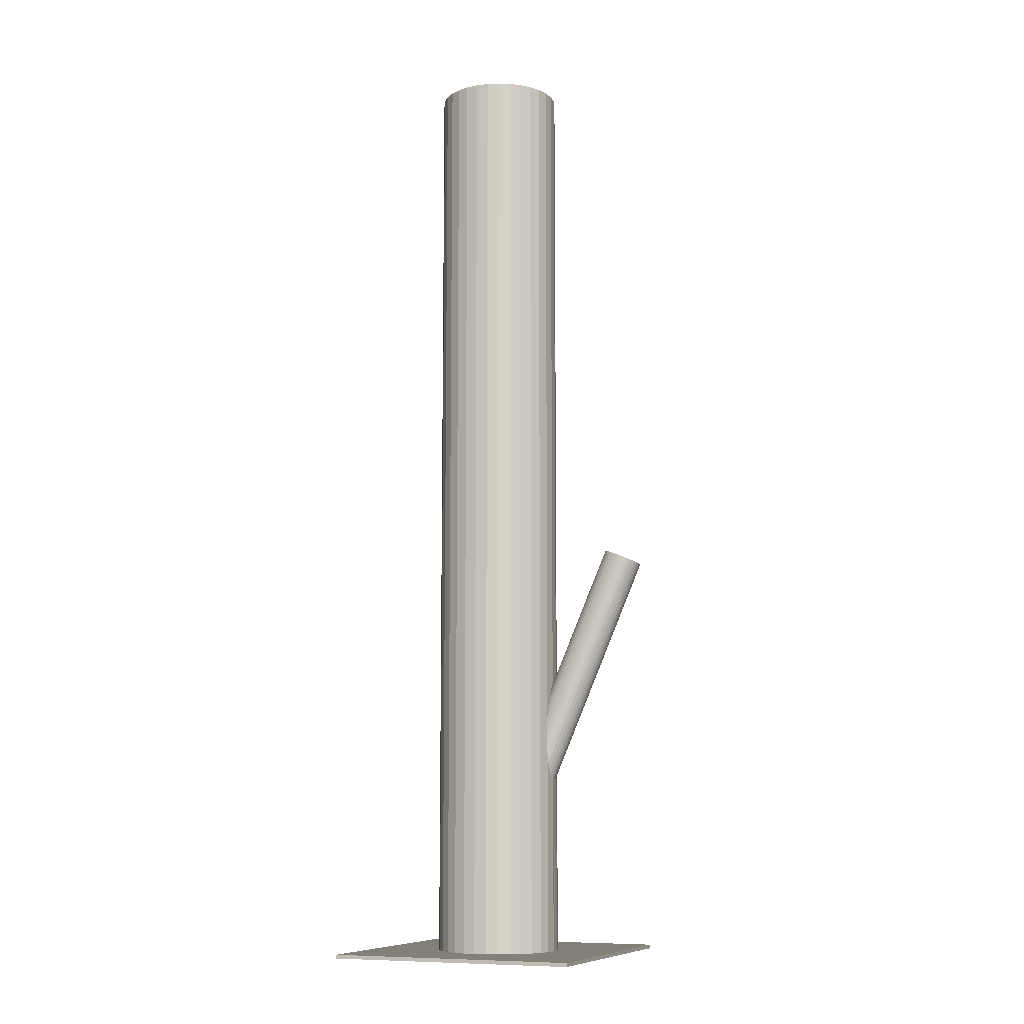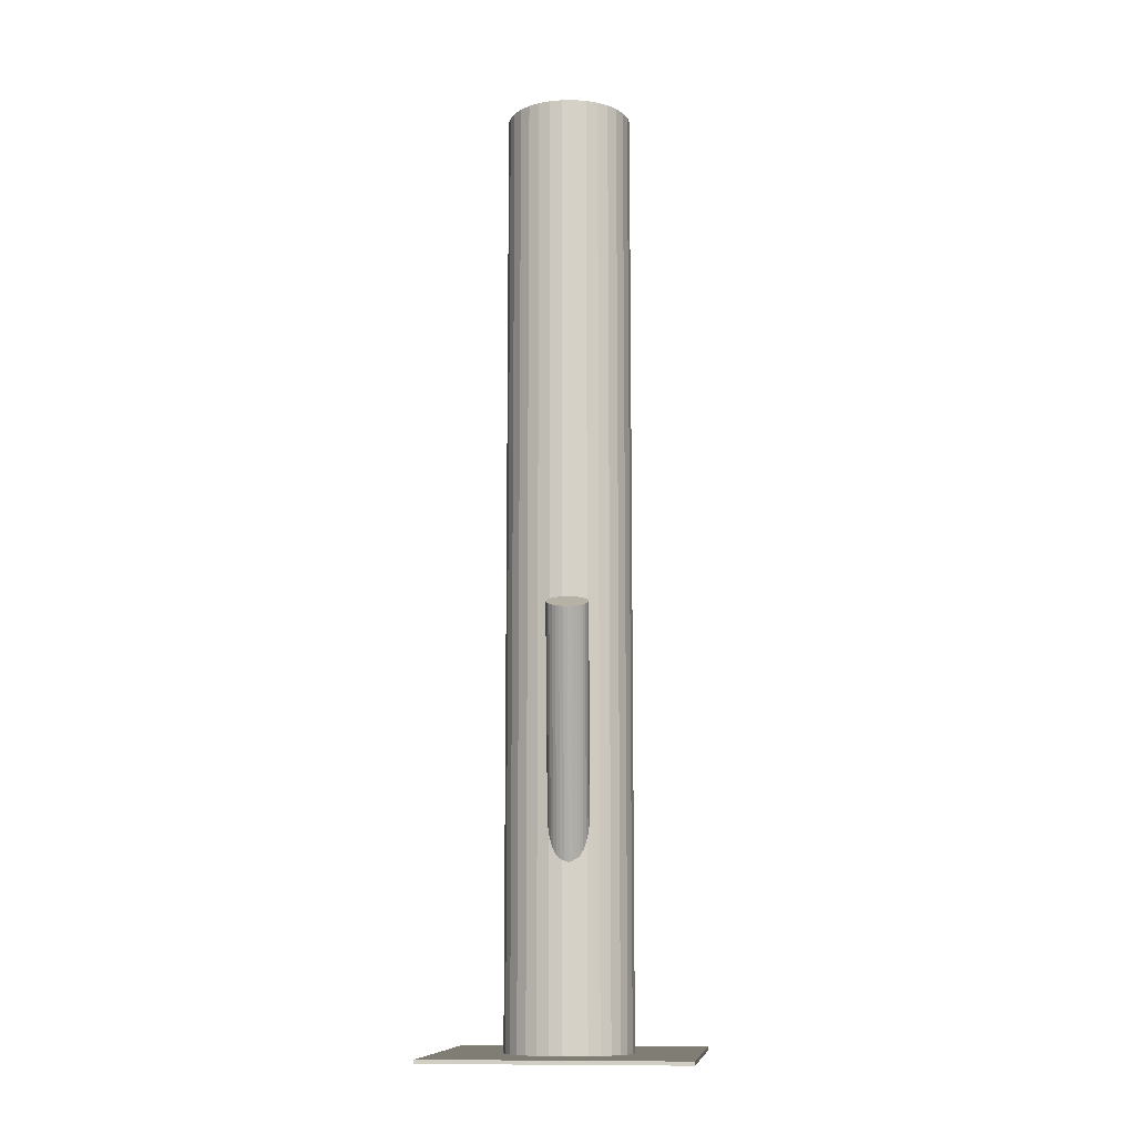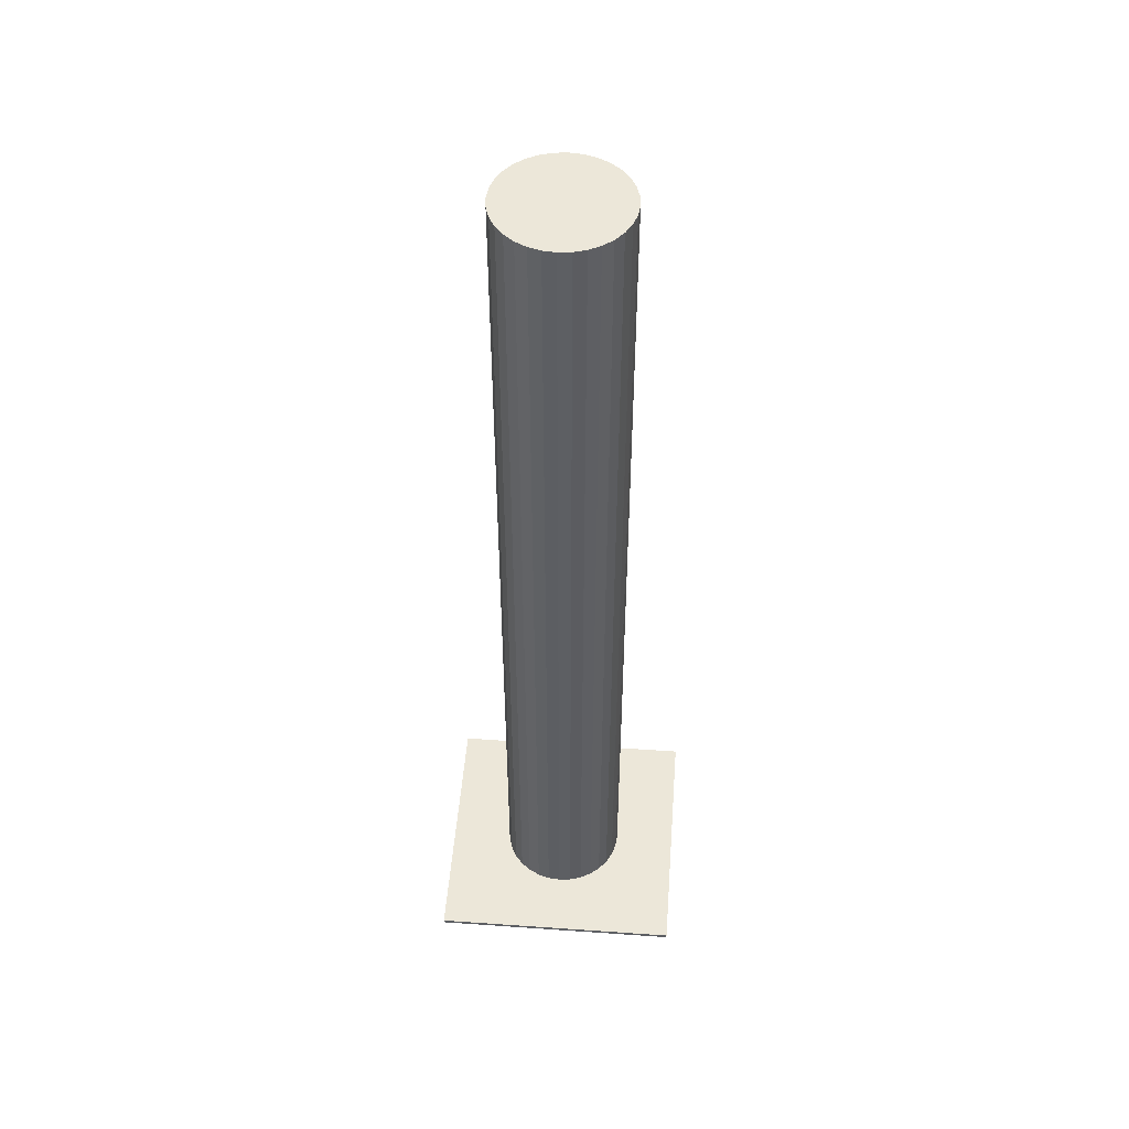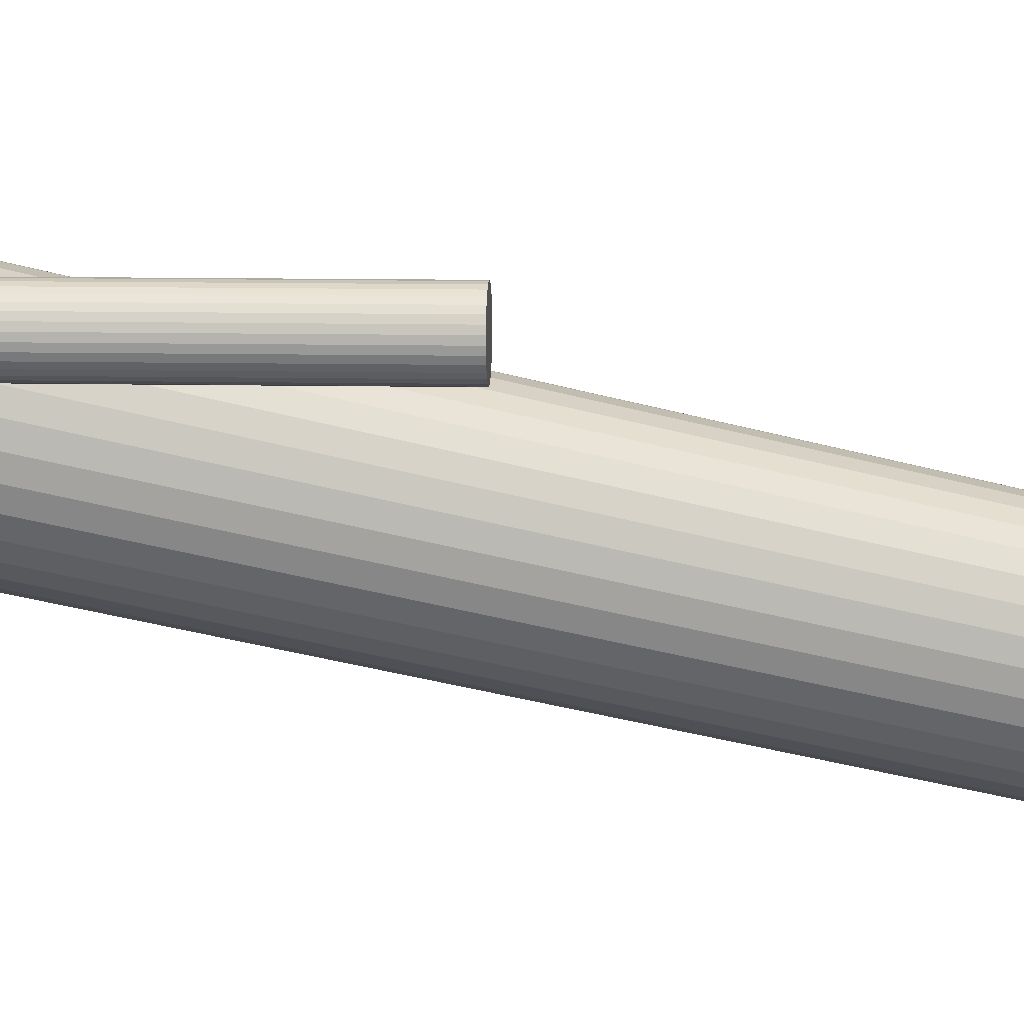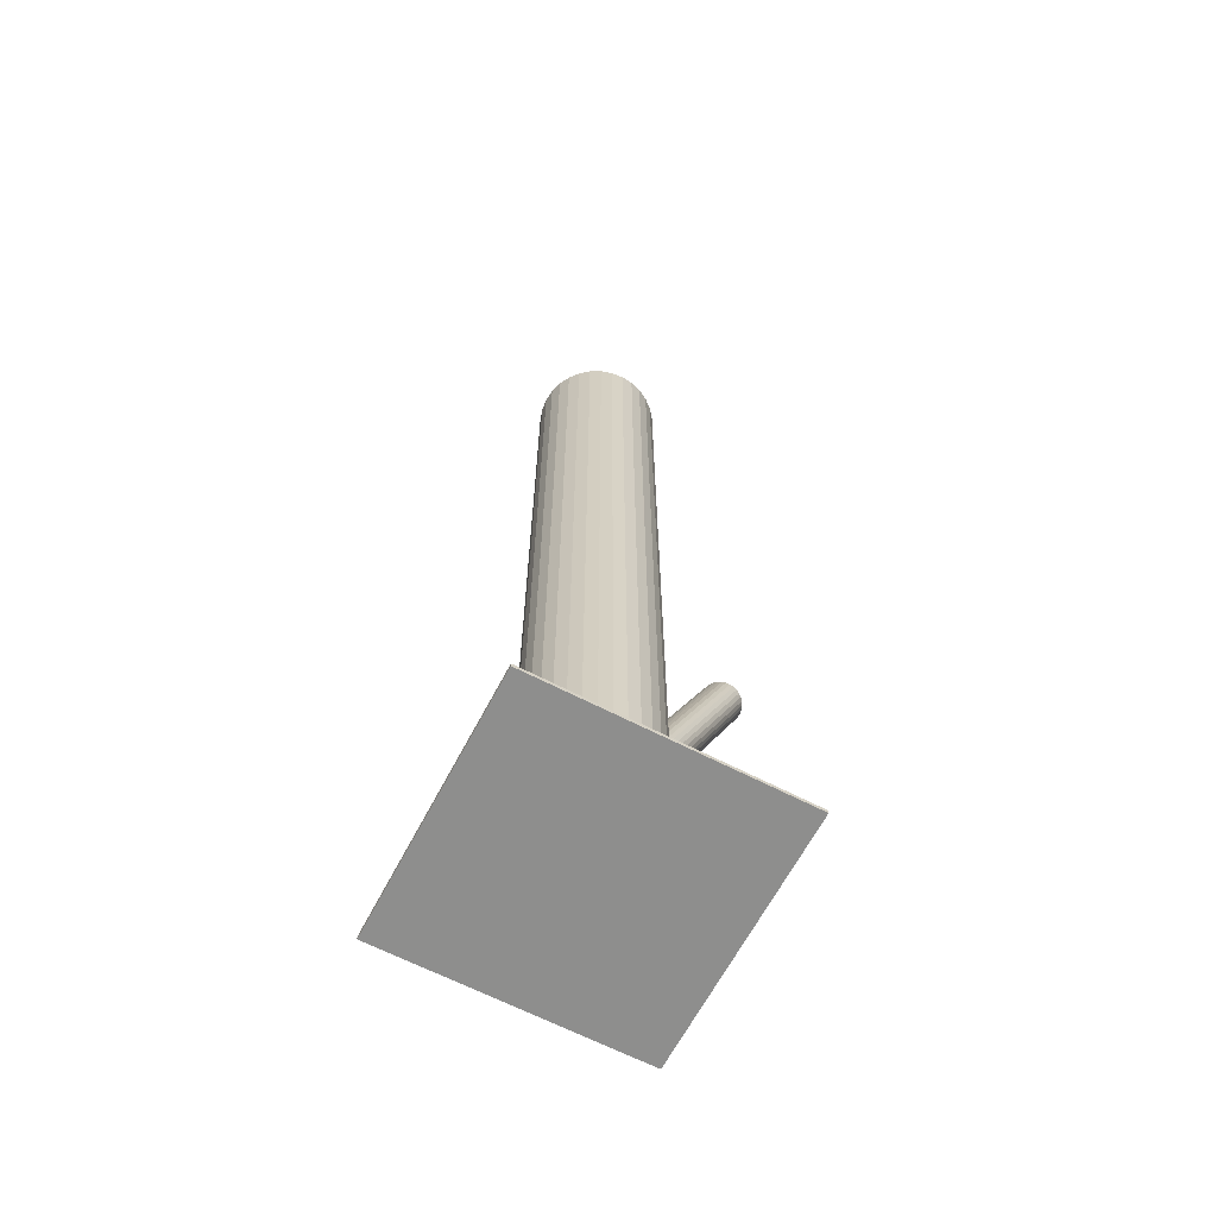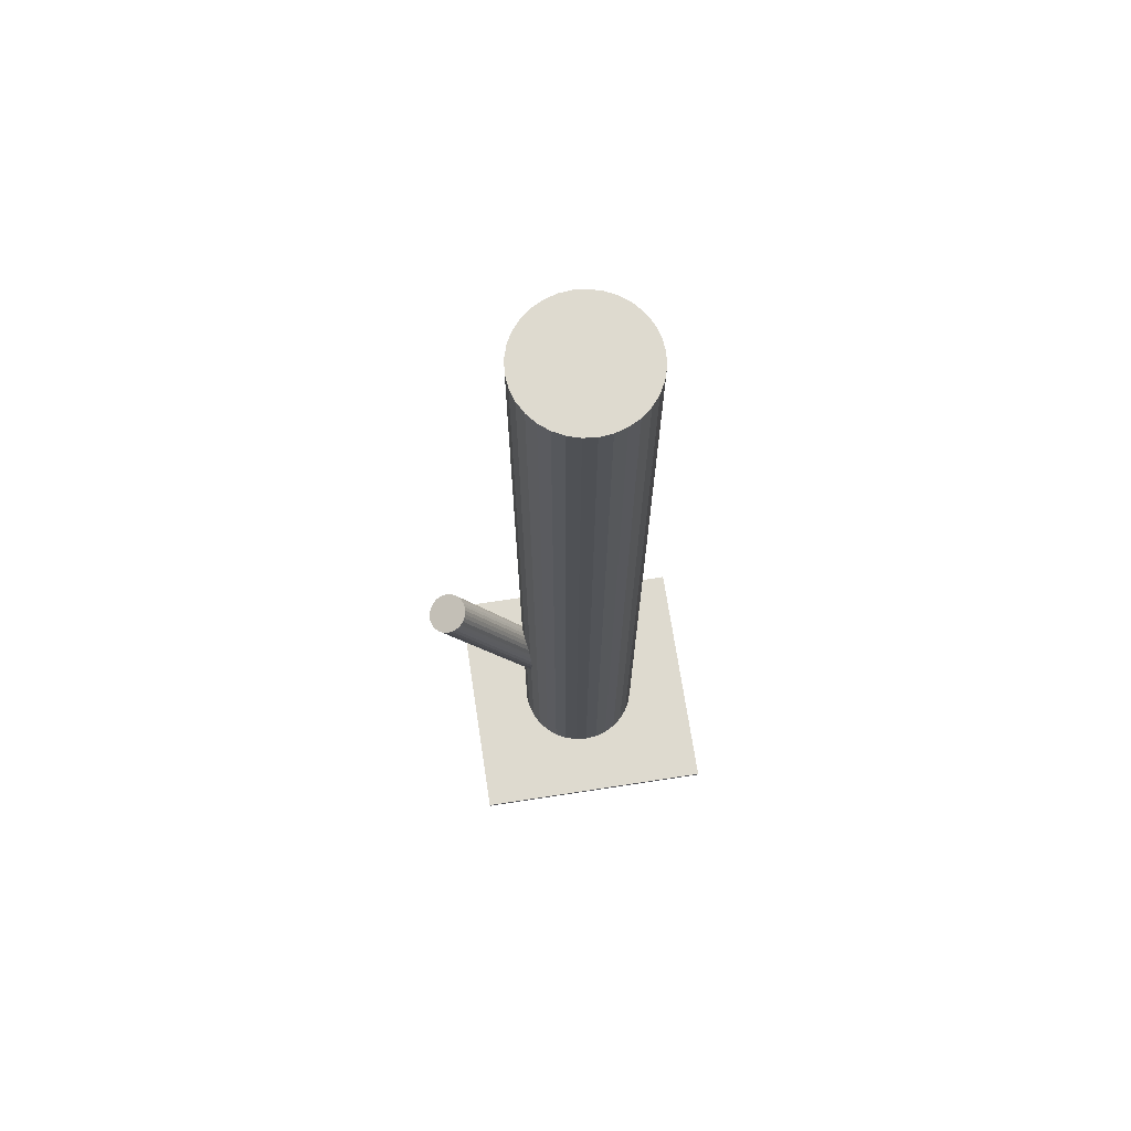
<metadata>
{"format":"obj","ext":"obj","renderer":"f3d","projection":"perspective","resolution":1024,"background":"white","views":[{"elev":-9.3,"azim":-157.1,"up":"+Z"},{"elev":-10.7,"azim":-83.4,"up":"+Z"},{"elev":49.7,"azim":94.4,"up":"+Z"},{"elev":-35.3,"azim":-110.4,"up":"+Y"},{"elev":-64.9,"azim":152.4,"up":"+Z"},{"elev":71.0,"azim":-8.7,"up":"+Z"}]}
</metadata>
<code>
v 0.004711 -0 0.1428
v 0.004711 -0 -0.1428
v 0.004711 -0.01901 0.1428
v 0.004711 -0.01901 -0.1428
v 0.004711 0.01901 0.1428
v 0.004711 0.01901 -0.1428
v 0.02336 0.00371 0.1428
v 0.02336 0.00371 -0.1428
v 0.02336 -0.00371 0.1428
v 0.02336 -0.00371 -0.1428
v -0.0111 -0.01056 0.1428
v -0.0111 -0.01056 -0.1428
v -0.0111 0.01056 0.1428
v -0.0111 0.01056 -0.1428
v 0.00842 0.01865 0.1428
v 0.00842 0.01865 -0.1428
v 0.00842 -0.01865 0.1428
v 0.00842 -0.01865 -0.1428
v 0.01816 0.01345 0.1428
v 0.01816 0.01345 -0.1428
v 0.01816 -0.01345 0.1428
v 0.01816 -0.01345 -0.1428
v -0.0143 0 0.1428
v -0.0143 0 -0.1428
v 0.02228 0.007277 0.1428
v 0.02228 0.007277 -0.1428
v 0.02228 -0.007277 0.1428
v 0.02228 -0.007277 -0.1428
v -0.005853 -0.01581 0.1428
v -0.005853 -0.01581 -0.1428
v -0.005853 0.01581 0.1428
v -0.005853 0.01581 -0.1428
v 0.01199 0.01757 0.1428
v 0.01199 0.01757 -0.1428
v 0.01199 -0.01757 0.1428
v 0.01199 -0.01757 -0.1428
v -0.002566 0.01757 0.1428
v -0.002566 0.01757 -0.1428
v -0.002566 -0.01757 0.1428
v -0.002566 -0.01757 -0.1428
v 0.01527 -0.01581 0.1428
v 0.01527 -0.01581 -0.1428
v 0.01527 0.01581 0.1428
v 0.01527 0.01581 -0.1428
v -0.01286 0.007277 0.1428
v -0.01286 0.007277 -0.1428
v -0.01286 -0.007277 0.1428
v -0.01286 -0.007277 -0.1428
v 0.02373 -0 0.1428
v 0.02373 -0 -0.1428
v -0.008735 0.01345 0.1428
v -0.008735 0.01345 -0.1428
v -0.008735 -0.01345 0.1428
v -0.008735 -0.01345 -0.1428
v 0.001001 0.01865 0.1428
v 0.001001 0.01865 -0.1428
v 0.001001 -0.01865 0.1428
v 0.001001 -0.01865 -0.1428
v 0.02052 -0.01056 0.1428
v 0.02052 -0.01056 -0.1428
v 0.02052 0.01056 0.1428
v 0.02052 0.01056 -0.1428
v -0.01394 0.00371 0.1428
v -0.01394 0.00371 -0.1428
v -0.01394 -0.00371 0.1428
v -0.01394 -0.00371 -0.1428
v 0.004711 -0 -0.1174
v -0.03734 -0.004251 -0.01664
v -0.0008412 -0.0005613 -0.1198
v -0.04289 -0.004812 -0.01898
v 0.01026 0.0005613 -0.1151
v -0.03178 -0.00369 -0.0143
v 0.01027 -0.000624 -0.1151
v -0.03177 -0.004875 -0.01435
v -0.0006158 -0.001725 -0.1197
v -0.04266 -0.005976 -0.01894
v 0.009665 -0.002878 -0.1155
v -0.03238 -0.007129 -0.01469
v 0.0004326 -0.003811 -0.1194
v -0.04161 -0.008062 -0.01859
v 0.002024 0.005347 -0.1183
v -0.04002 0.001096 -0.01754
v 0.006273 0.005777 -0.1165
v -0.03577 0.001526 -0.01574
v 0.006391 -0.005795 -0.117
v -0.03566 -0.01005 -0.01618
v 0.004225 -0.006014 -0.1179
v -0.03782 -0.01027 -0.0171
v 0.004102 0.00602 -0.1174
v -0.03794 0.001769 -0.01664
v 0.008301 -0.004694 -0.1161
v -0.03375 -0.008945 -0.01534
v 0.002132 -0.005318 -0.1187
v -0.03991 -0.009568 -0.01794
v 0.009067 -0.00386 -0.1158
v -0.03298 -0.008111 -0.01499
v 0.001215 -0.004654 -0.1191
v -0.04083 -0.008905 -0.01829
v -0.0006515 0.001785 -0.1196
v -0.0427 -0.002466 -0.0188
v 0.009607 0.002822 -0.1153
v -0.03244 -0.001428 -0.01448
v -0.0001857 -0.002822 -0.1196
v -0.04223 -0.007073 -0.0188
v 0.01007 -0.001785 -0.1153
v -0.03197 -0.006036 -0.01448
v 0.008206 0.004654 -0.1158
v -0.03384 0.000403 -0.01499
v 0.0003545 0.00386 -0.1191
v -0.04169 -0.0003907 -0.01829
v 0.007289 0.005318 -0.1161
v -0.03476 0.001067 -0.01534
v 0.00112 0.004694 -0.1187
v -0.04093 0.000443 -0.01794
v 0.005319 -0.00602 -0.1174
v -0.03673 -0.01027 -0.01664
v 0.005197 0.006014 -0.117
v -0.03685 0.001763 -0.01618
v 0.003031 0.005795 -0.1179
v -0.03902 0.001544 -0.0171
v 0.003148 -0.005777 -0.1183
v -0.0389 -0.01003 -0.01754
v 0.007398 -0.005347 -0.1165
v -0.03465 -0.009598 -0.01574
v 0.008989 0.003811 -0.1155
v -0.03306 -0.0004395 -0.01469
v -0.0002437 0.002878 -0.1194
v -0.04229 -0.001373 -0.01859
v 0.01004 0.001725 -0.1151
v -0.03201 -0.002526 -0.01435
v -0.0008533 0.000624 -0.1197
v -0.0429 -0.003627 -0.01894
v -0.03348 -0.03819 -0.1428
v -0.03348 -0.03819 -0.1417
v -0.03348 0.03819 -0.1428
v -0.03348 0.03819 -0.1417
v 0.0429 -0.03819 -0.1428
v 0.0429 -0.03819 -0.1417
v 0.0429 0.03819 -0.1428
v 0.0429 0.03819 -0.1417
f 50 2 8
f 50 8 49
f 49 8 7
f 49 7 1
f 8 2 26
f 8 26 7
f 7 26 25
f 7 25 1
f 26 2 62
f 26 62 25
f 25 62 61
f 25 61 1
f 62 2 20
f 62 20 61
f 61 20 19
f 61 19 1
f 20 2 44
f 20 44 19
f 19 44 43
f 19 43 1
f 44 2 34
f 44 34 43
f 43 34 33
f 43 33 1
f 34 2 16
f 34 16 33
f 33 16 15
f 33 15 1
f 16 2 6
f 16 6 15
f 15 6 5
f 15 5 1
f 6 2 56
f 6 56 5
f 5 56 55
f 5 55 1
f 56 2 38
f 56 38 55
f 55 38 37
f 55 37 1
f 38 2 32
f 38 32 37
f 37 32 31
f 37 31 1
f 32 2 52
f 32 52 31
f 31 52 51
f 31 51 1
f 52 2 14
f 52 14 51
f 51 14 13
f 51 13 1
f 14 2 46
f 14 46 13
f 13 46 45
f 13 45 1
f 46 2 64
f 46 64 45
f 45 64 63
f 45 63 1
f 64 2 24
f 64 24 63
f 63 24 23
f 63 23 1
f 24 2 66
f 24 66 23
f 23 66 65
f 23 65 1
f 66 2 48
f 66 48 65
f 65 48 47
f 65 47 1
f 48 2 12
f 48 12 47
f 47 12 11
f 47 11 1
f 12 2 54
f 12 54 11
f 11 54 53
f 11 53 1
f 54 2 30
f 54 30 53
f 53 30 29
f 53 29 1
f 30 2 40
f 30 40 29
f 29 40 39
f 29 39 1
f 40 2 58
f 40 58 39
f 39 58 57
f 39 57 1
f 58 2 4
f 58 4 57
f 57 4 3
f 57 3 1
f 4 2 18
f 4 18 3
f 3 18 17
f 3 17 1
f 18 2 36
f 18 36 17
f 17 36 35
f 17 35 1
f 36 2 42
f 36 42 35
f 35 42 41
f 35 41 1
f 42 2 22
f 42 22 41
f 41 22 21
f 41 21 1
f 22 2 60
f 22 60 21
f 21 60 59
f 21 59 1
f 60 2 28
f 60 28 59
f 59 28 27
f 59 27 1
f 28 2 10
f 28 10 27
f 27 10 9
f 27 9 1
f 10 2 50
f 10 50 9
f 9 50 49
f 9 49 1
f 115 67 85
f 115 85 116
f 116 85 86
f 116 86 68
f 85 67 123
f 85 123 86
f 86 123 124
f 86 124 68
f 123 67 91
f 123 91 124
f 124 91 92
f 124 92 68
f 91 67 95
f 91 95 92
f 92 95 96
f 92 96 68
f 95 67 77
f 95 77 96
f 96 77 78
f 96 78 68
f 77 67 105
f 77 105 78
f 78 105 106
f 78 106 68
f 105 67 73
f 105 73 106
f 106 73 74
f 106 74 68
f 73 67 71
f 73 71 74
f 74 71 72
f 74 72 68
f 71 67 129
f 71 129 72
f 72 129 130
f 72 130 68
f 129 67 101
f 129 101 130
f 130 101 102
f 130 102 68
f 101 67 125
f 101 125 102
f 102 125 126
f 102 126 68
f 125 67 107
f 125 107 126
f 126 107 108
f 126 108 68
f 107 67 111
f 107 111 108
f 108 111 112
f 108 112 68
f 111 67 83
f 111 83 112
f 112 83 84
f 112 84 68
f 83 67 117
f 83 117 84
f 84 117 118
f 84 118 68
f 117 67 89
f 117 89 118
f 118 89 90
f 118 90 68
f 89 67 119
f 89 119 90
f 90 119 120
f 90 120 68
f 119 67 81
f 119 81 120
f 120 81 82
f 120 82 68
f 81 67 113
f 81 113 82
f 82 113 114
f 82 114 68
f 113 67 109
f 113 109 114
f 114 109 110
f 114 110 68
f 109 67 127
f 109 127 110
f 110 127 128
f 110 128 68
f 127 67 99
f 127 99 128
f 128 99 100
f 128 100 68
f 99 67 131
f 99 131 100
f 100 131 132
f 100 132 68
f 131 67 69
f 131 69 132
f 132 69 70
f 132 70 68
f 69 67 75
f 69 75 70
f 70 75 76
f 70 76 68
f 75 67 103
f 75 103 76
f 76 103 104
f 76 104 68
f 103 67 79
f 103 79 104
f 104 79 80
f 104 80 68
f 79 67 97
f 79 97 80
f 80 97 98
f 80 98 68
f 97 67 93
f 97 93 98
f 98 93 94
f 98 94 68
f 93 67 121
f 93 121 94
f 94 121 122
f 94 122 68
f 121 67 87
f 121 87 122
f 122 87 88
f 122 88 68
f 87 67 115
f 87 115 88
f 88 115 116
f 88 116 68
f 134 136 133
f 137 134 133
f 133 136 135
f 135 137 133
f 134 140 136
f 138 134 137
f 138 140 134
f 136 140 135
f 139 137 135
f 135 140 139
f 139 138 137
f 140 138 139

</code>
